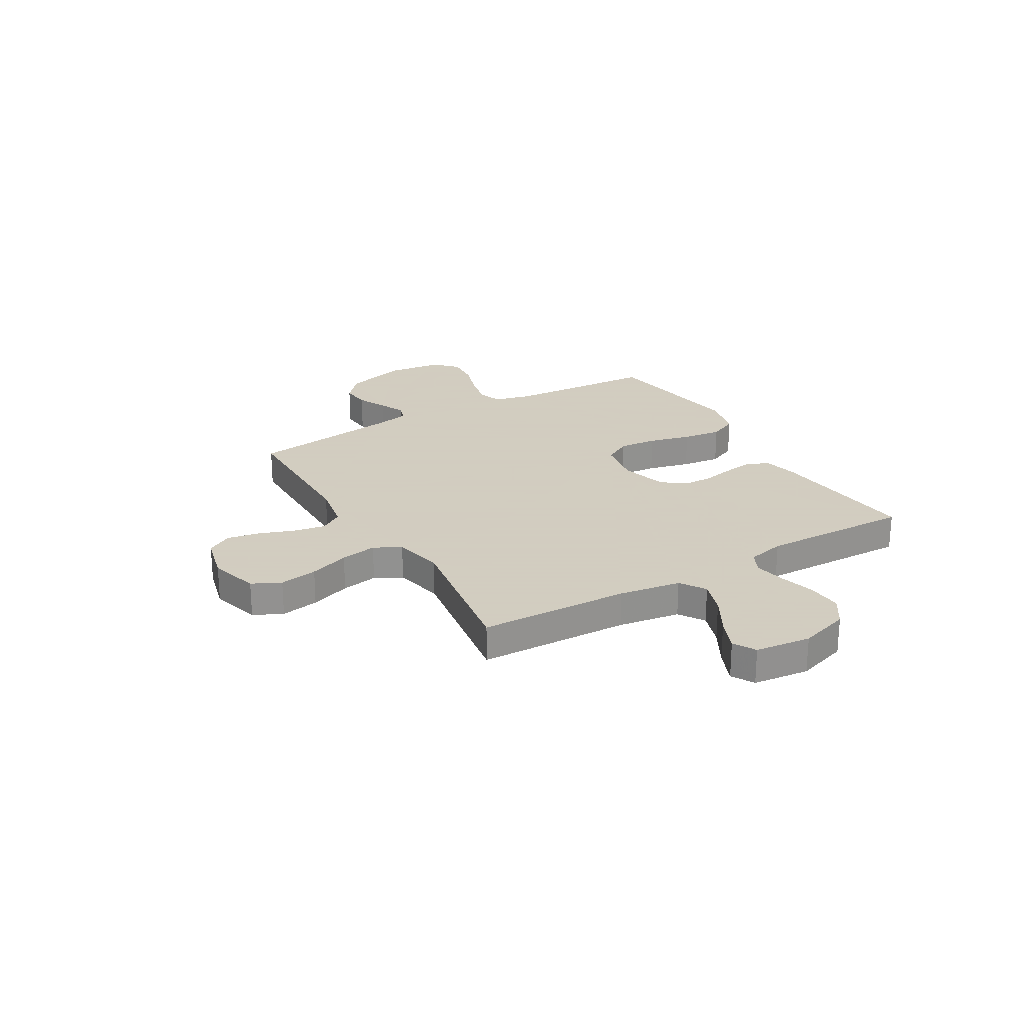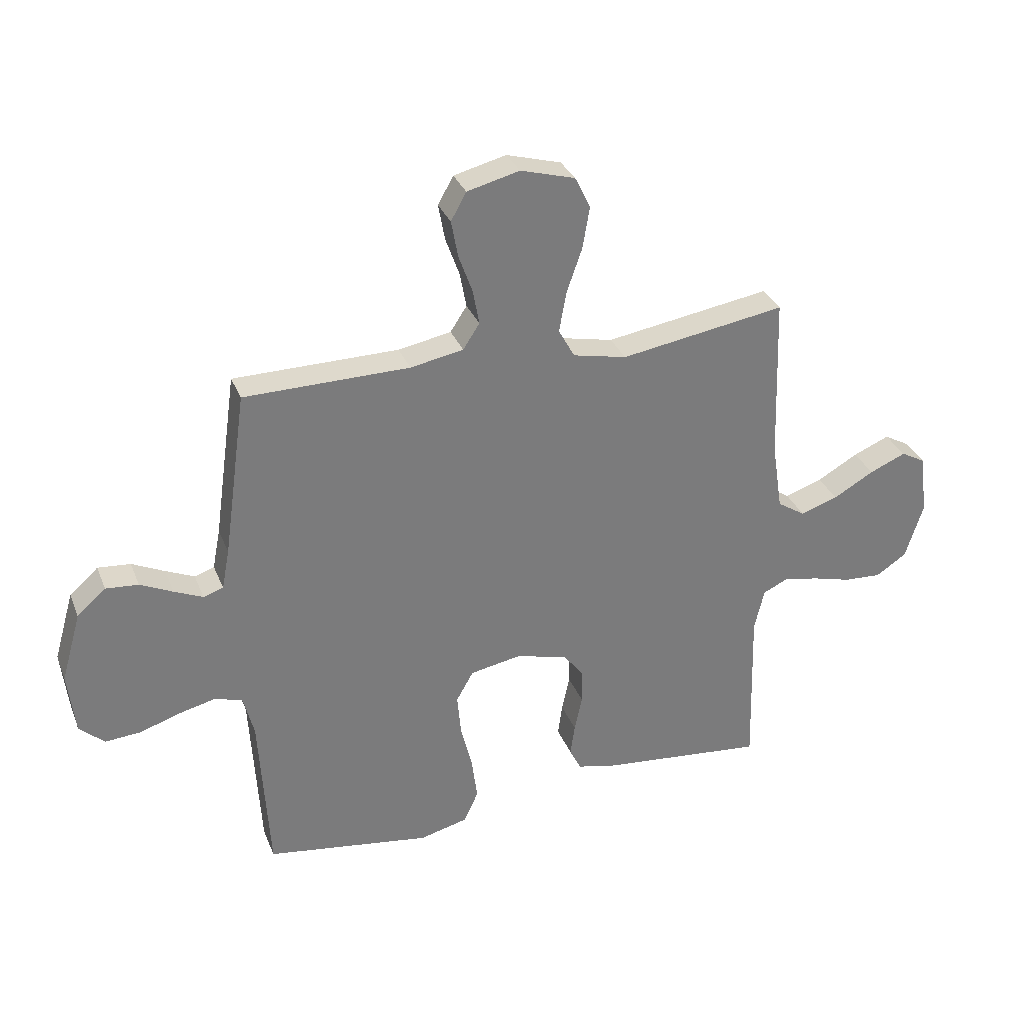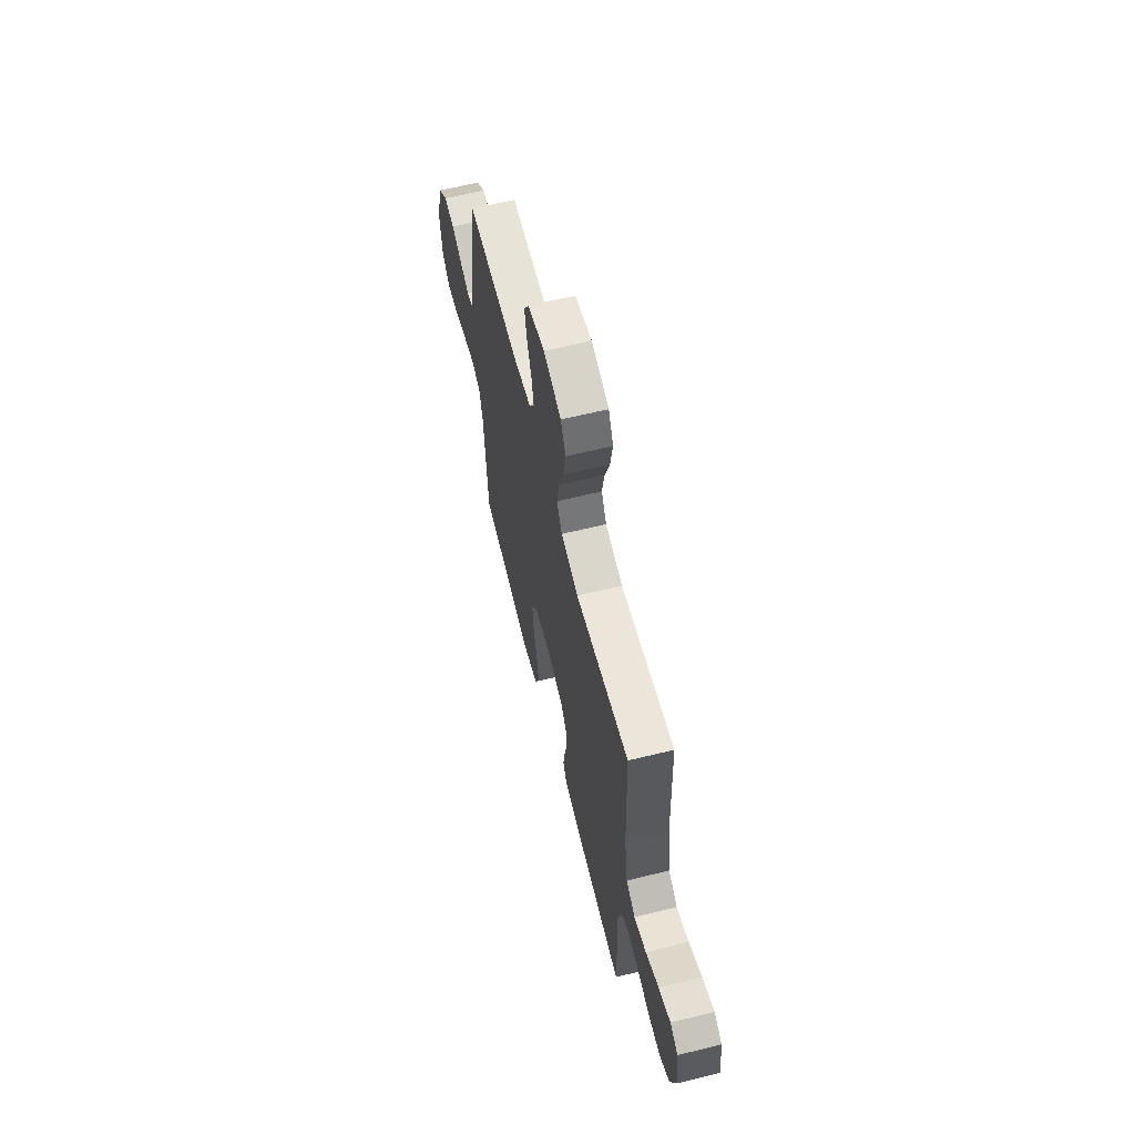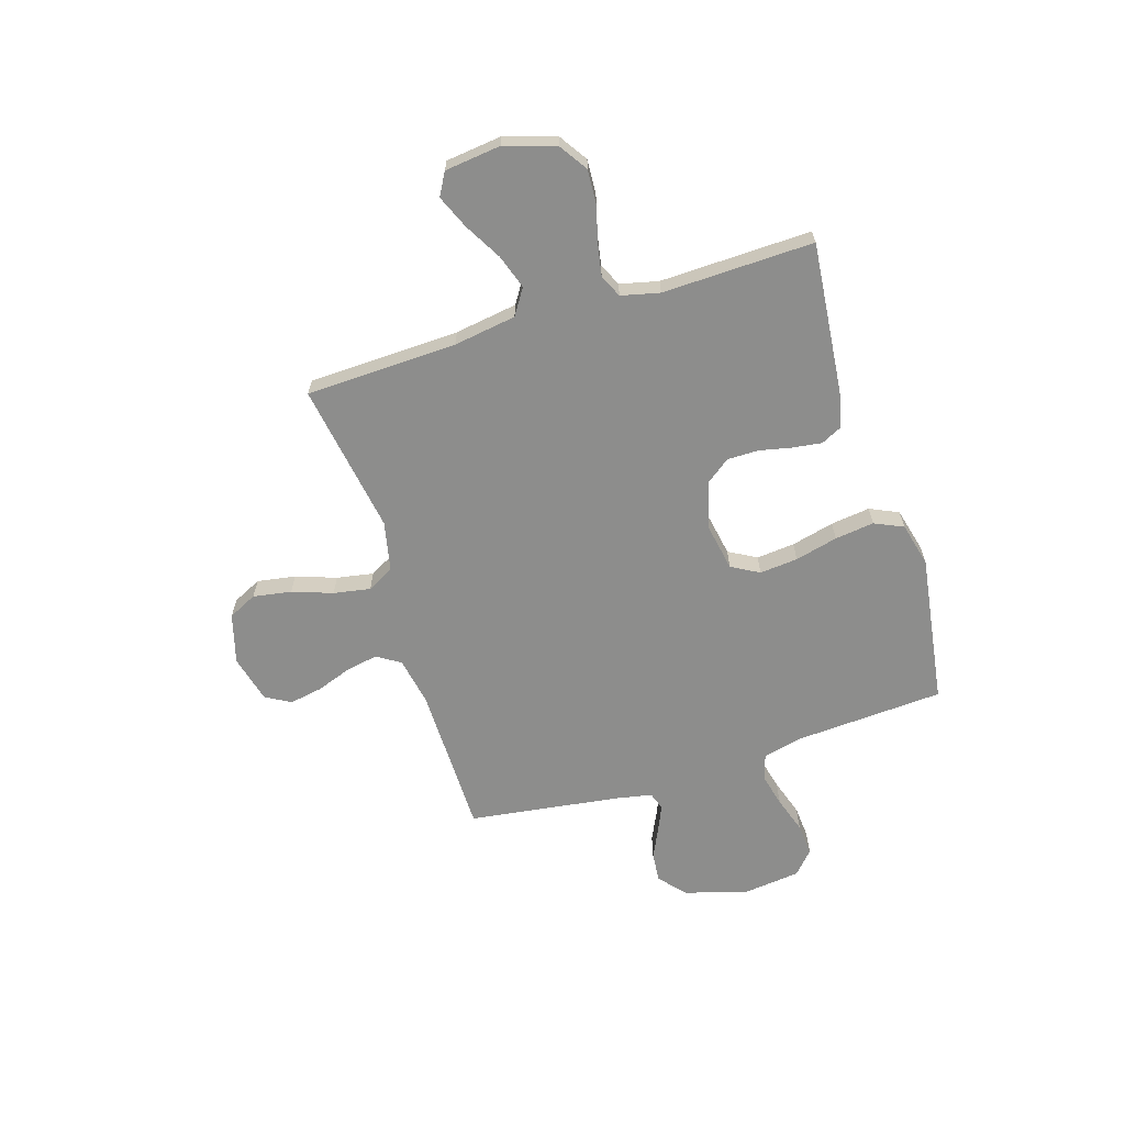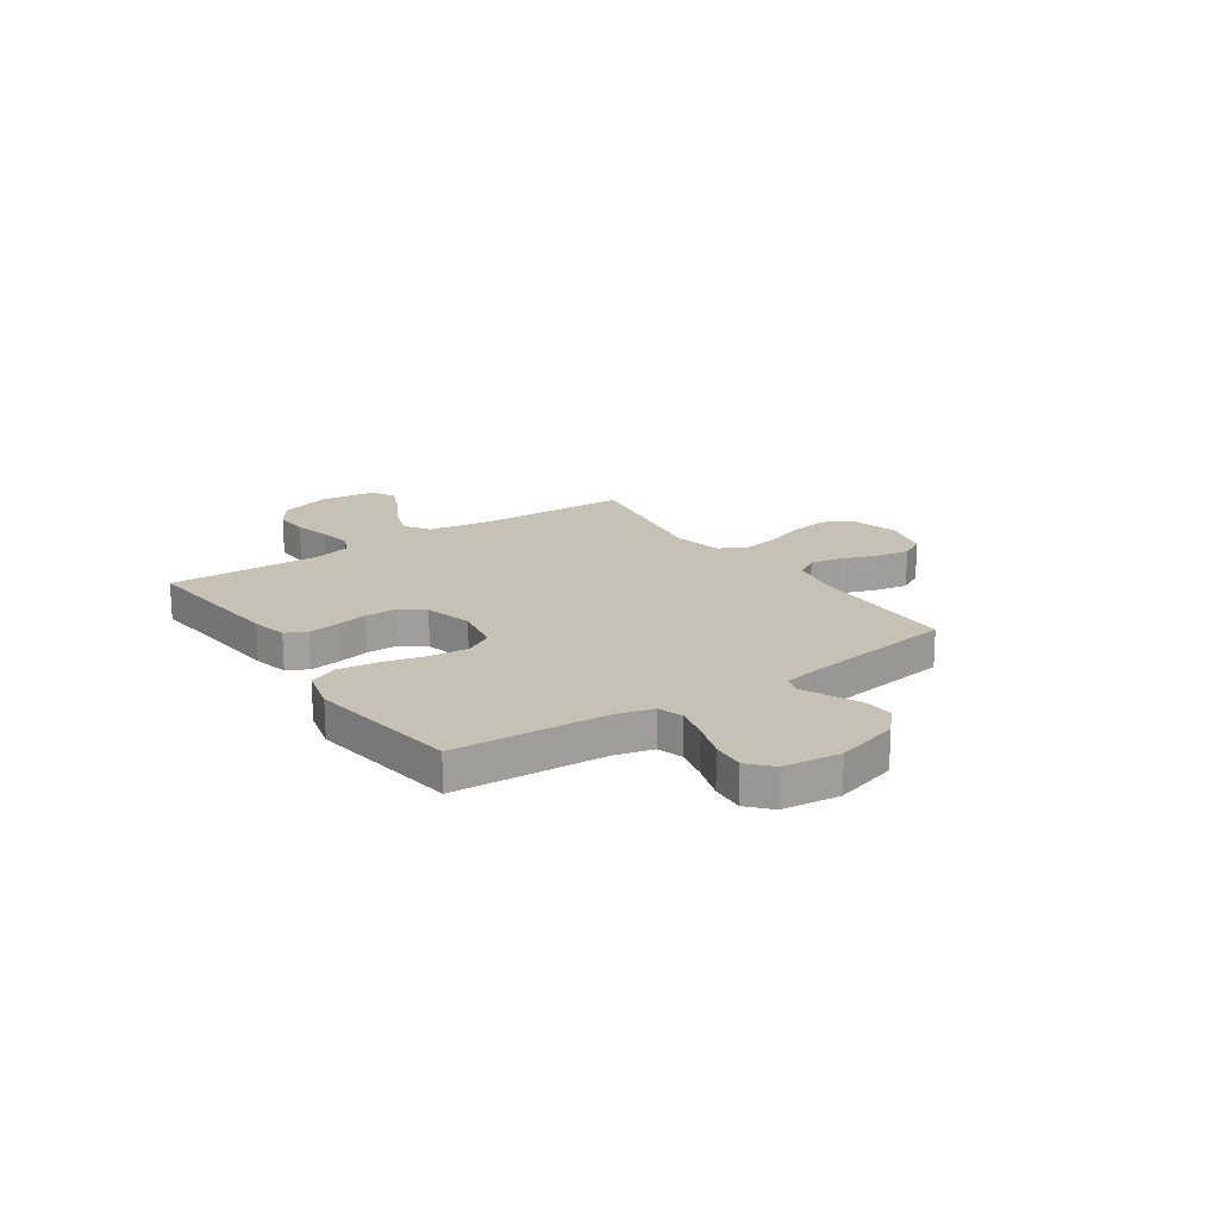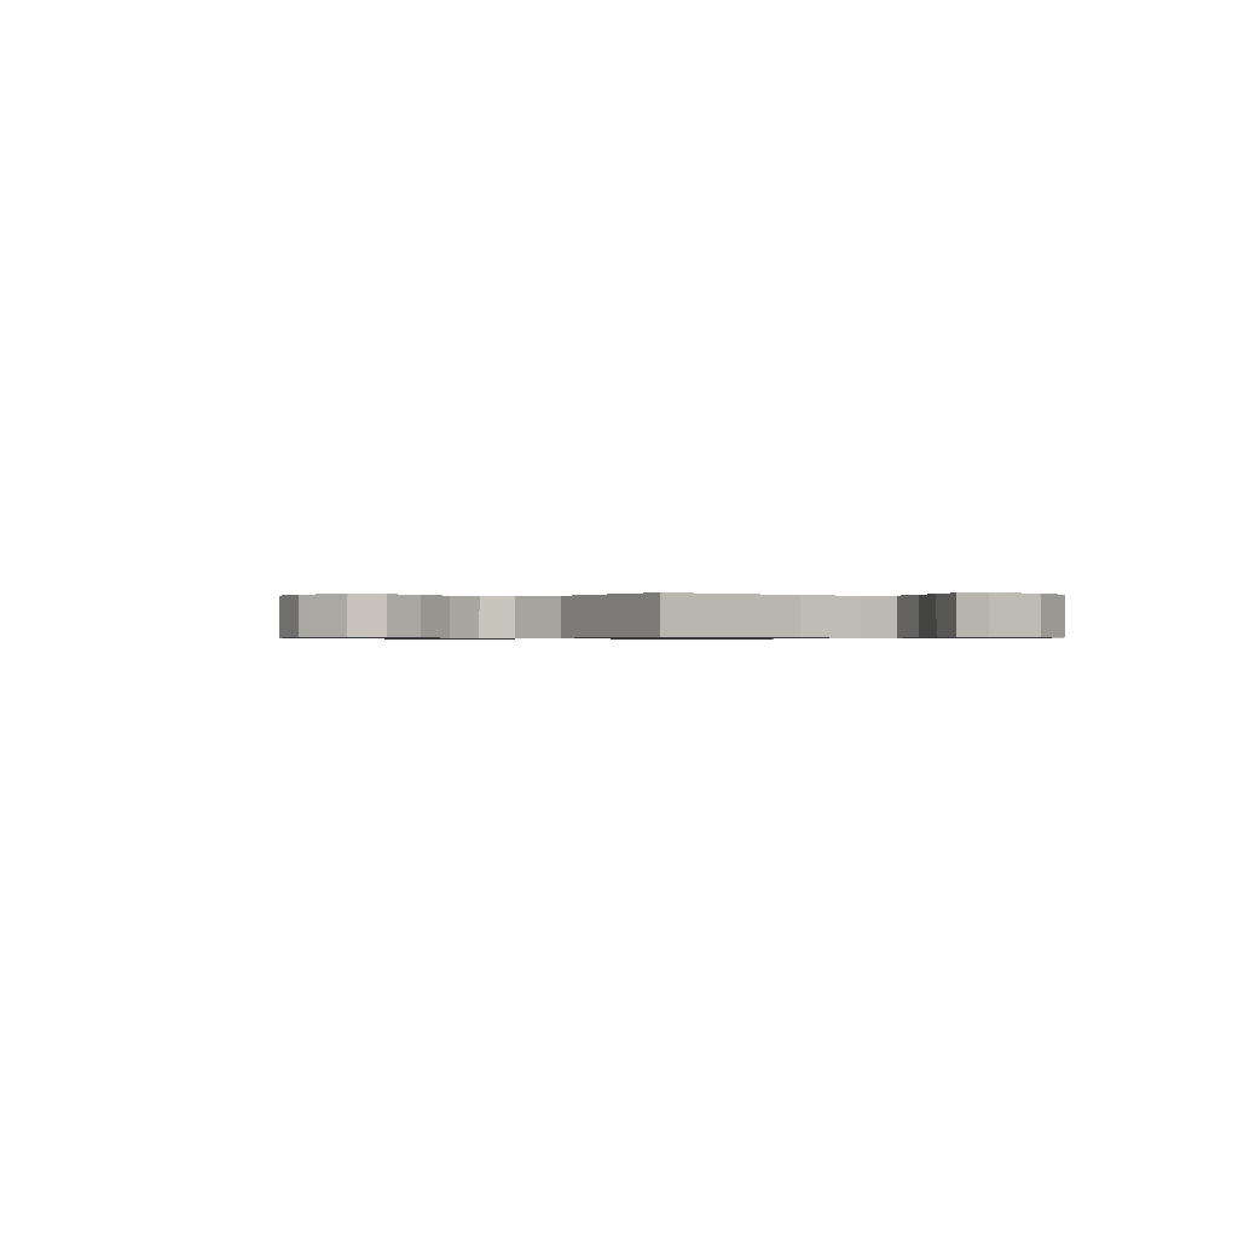
<metadata>
{"format":"obj","ext":"obj","renderer":"f3d","projection":"perspective","resolution":1024,"background":"white","views":[{"elev":24.3,"azim":59.5,"up":"+Y"},{"elev":31.9,"azim":-19.6,"up":"+Z"},{"elev":62.8,"azim":76.0,"up":"+Z"},{"elev":-64.4,"azim":107.4,"up":"+Y"},{"elev":18.7,"azim":-124.3,"up":"+Y"},{"elev":-0.6,"azim":48.9,"up":"+Y"}]}
</metadata>
<code>
v -0.5 0.07 0.5
v -0.2 0.07 0.503
v -0.104 0.07 0.521
v -0.074 0.07 0.567
v -0.086 0.07 0.631
v -0.111 0.07 0.7
v -0.123 0.07 0.766
v -0.095 0.07 0.816
v 0 0.07 0.84
v 0.099 0.07 0.812
v 0.127 0.07 0.755
v 0.114 0.07 0.679
v 0.086 0.07 0.599
v 0.073 0.07 0.526
v 0.102 0.07 0.473
v 0.2 0.07 0.452
v 0.5 0.07 0.5
v 0.51 0.07 0.2
v 0.529 0.07 0.076
v 0.58 0.07 0.043
v 0.648 0.07 0.066
v 0.722 0.07 0.108
v 0.788 0.07 0.136
v 0.833 0.07 0.111
v 0.846 0.07 0
v 0.814 0.07 -0.101
v 0.758 0.07 -0.138
v 0.69 0.07 -0.134
v 0.619 0.07 -0.115
v 0.555 0.07 -0.103
v 0.51 0.07 -0.124
v 0.492 0.07 -0.2
v 0.5 0.07 -0.5
v 0.2 0.07 -0.47
v 0.129 0.07 -0.454
v 0.108 0.07 -0.412
v 0.116 0.07 -0.354
v 0.13 0.07 -0.289
v 0.13 0.07 -0.228
v 0.094 0.07 -0.18
v 0 0.07 -0.154
v -0.094 0.07 -0.171
v -0.125 0.07 -0.226
v -0.118 0.07 -0.302
v -0.097 0.07 -0.387
v -0.087 0.07 -0.465
v -0.113 0.07 -0.522
v -0.2 0.07 -0.544
v -0.5 0.07 -0.5
v -0.518 0.07 -0.2
v -0.537 0.07 -0.125
v -0.587 0.07 -0.109
v -0.654 0.07 -0.125
v -0.727 0.07 -0.149
v -0.792 0.07 -0.154
v -0.837 0.07 -0.113
v -0.85 0.07 0
v -0.814 0.07 0.125
v -0.762 0.07 0.171
v -0.703 0.07 0.166
v -0.644 0.07 0.138
v -0.592 0.07 0.115
v -0.556 0.07 0.127
v -0.542 0.07 0.2
v -0.5 0 0.5
v -0.2 0 0.503
v -0.104 0 0.521
v -0.074 0 0.567
v -0.086 0 0.631
v -0.111 0 0.7
v -0.123 0 0.766
v -0.095 0 0.816
v 0 0 0.84
v 0.099 0 0.812
v 0.127 0 0.755
v 0.114 0 0.679
v 0.086 0 0.599
v 0.073 0 0.526
v 0.102 0 0.473
v 0.2 0 0.452
v 0.5 0 0.5
v 0.51 0 0.2
v 0.529 0 0.076
v 0.58 0 0.043
v 0.648 0 0.066
v 0.722 0 0.108
v 0.788 0 0.136
v 0.833 0 0.111
v 0.846 0 0
v 0.814 0 -0.101
v 0.758 0 -0.138
v 0.69 0 -0.134
v 0.619 0 -0.115
v 0.555 0 -0.103
v 0.51 0 -0.124
v 0.492 0 -0.2
v 0.5 0 -0.5
v 0.2 0 -0.47
v 0.129 0 -0.454
v 0.108 0 -0.412
v 0.116 0 -0.354
v 0.13 0 -0.289
v 0.13 0 -0.228
v 0.094 0 -0.18
v 0 0 -0.154
v -0.094 0 -0.171
v -0.125 0 -0.226
v -0.118 0 -0.302
v -0.097 0 -0.387
v -0.087 0 -0.465
v -0.113 0 -0.522
v -0.2 0 -0.544
v -0.5 0 -0.5
v -0.518 0 -0.2
v -0.537 0 -0.125
v -0.587 0 -0.109
v -0.654 0 -0.125
v -0.727 0 -0.149
v -0.792 0 -0.154
v -0.837 0 -0.113
v -0.85 0 0
v -0.814 0 0.125
v -0.762 0 0.171
v -0.703 0 0.166
v -0.644 0 0.138
v -0.592 0 0.115
v -0.556 0 0.127
v -0.542 0 0.2
f 59 60 61
f 58 59 61
f 57 58 61
f 56 57 61
f 55 56 61
f 54 55 61
f 53 54 61
f 52 53 61 62
f 51 52 62 63
f 48 49 50
f 47 48 50
f 46 47 50
f 45 46 50
f 44 45 50
f 51 63 64
f 50 51 64
f 44 50 64
f 43 44 64
f 36 37 38
f 35 36 38
f 34 35 38
f 33 34 38
f 32 33 38
f 31 32 38 39
f 30 31 39 40
f 27 28 29
f 26 27 29
f 25 26 29
f 24 25 29
f 23 24 29
f 22 23 29
f 21 22 29
f 20 21 29 30
f 30 40 41
f 20 30 41
f 19 20 41
f 16 17 18
f 19 41 42
f 18 19 42
f 16 18 42
f 15 16 42
f 11 12 13
f 10 11 13
f 9 10 13
f 8 9 13
f 7 8 13
f 6 7 13
f 5 6 13
f 4 5 13 14
f 64 1 2
f 43 64 2
f 42 43 2
f 15 42 2
f 3 4 14 15
f 2 3 15
f 125 124 123
f 125 123 122
f 125 122 121
f 125 121 120
f 125 120 119
f 125 119 118
f 125 118 117
f 126 125 117 116
f 127 126 116 115
f 114 113 112
f 114 112 111
f 114 111 110
f 114 110 109
f 114 109 108
f 128 127 115
f 128 115 114
f 128 114 108
f 128 108 107
f 102 101 100
f 102 100 99
f 102 99 98
f 102 98 97
f 102 97 96
f 103 102 96 95
f 104 103 95 94
f 93 92 91
f 93 91 90
f 93 90 89
f 93 89 88
f 93 88 87
f 93 87 86
f 93 86 85
f 94 93 85 84
f 105 104 94
f 105 94 84
f 105 84 83
f 82 81 80
f 106 105 83
f 106 83 82
f 106 82 80
f 106 80 79
f 77 76 75
f 77 75 74
f 77 74 73
f 77 73 72
f 77 72 71
f 77 71 70
f 77 70 69
f 78 77 69 68
f 66 65 128
f 66 128 107
f 66 107 106
f 66 106 79
f 79 78 68 67
f 79 67 66
f 1 65 66 2
f 2 66 67 3
f 3 67 68 4
f 4 68 69 5
f 5 69 70 6
f 6 70 71 7
f 7 71 72 8
f 8 72 73 9
f 9 73 74 10
f 10 74 75 11
f 11 75 76 12
f 12 76 77 13
f 13 77 78 14
f 14 78 79 15
f 15 79 80 16
f 16 80 81 17
f 17 81 82 18
f 18 82 83 19
f 19 83 84 20
f 20 84 85 21
f 21 85 86 22
f 22 86 87 23
f 23 87 88 24
f 24 88 89 25
f 25 89 90 26
f 26 90 91 27
f 27 91 92 28
f 28 92 93 29
f 29 93 94 30
f 30 94 95 31
f 31 95 96 32
f 32 96 97 33
f 33 97 98 34
f 34 98 99 35
f 35 99 100 36
f 36 100 101 37
f 37 101 102 38
f 38 102 103 39
f 39 103 104 40
f 40 104 105 41
f 41 105 106 42
f 42 106 107 43
f 43 107 108 44
f 44 108 109 45
f 45 109 110 46
f 46 110 111 47
f 47 111 112 48
f 48 112 113 49
f 49 113 114 50
f 50 114 115 51
f 51 115 116 52
f 52 116 117 53
f 53 117 118 54
f 54 118 119 55
f 55 119 120 56
f 56 120 121 57
f 57 121 122 58
f 58 122 123 59
f 59 123 124 60
f 60 124 125 61
f 61 125 126 62
f 62 126 127 63
f 63 127 128 64
f 64 128 65 1

</code>
